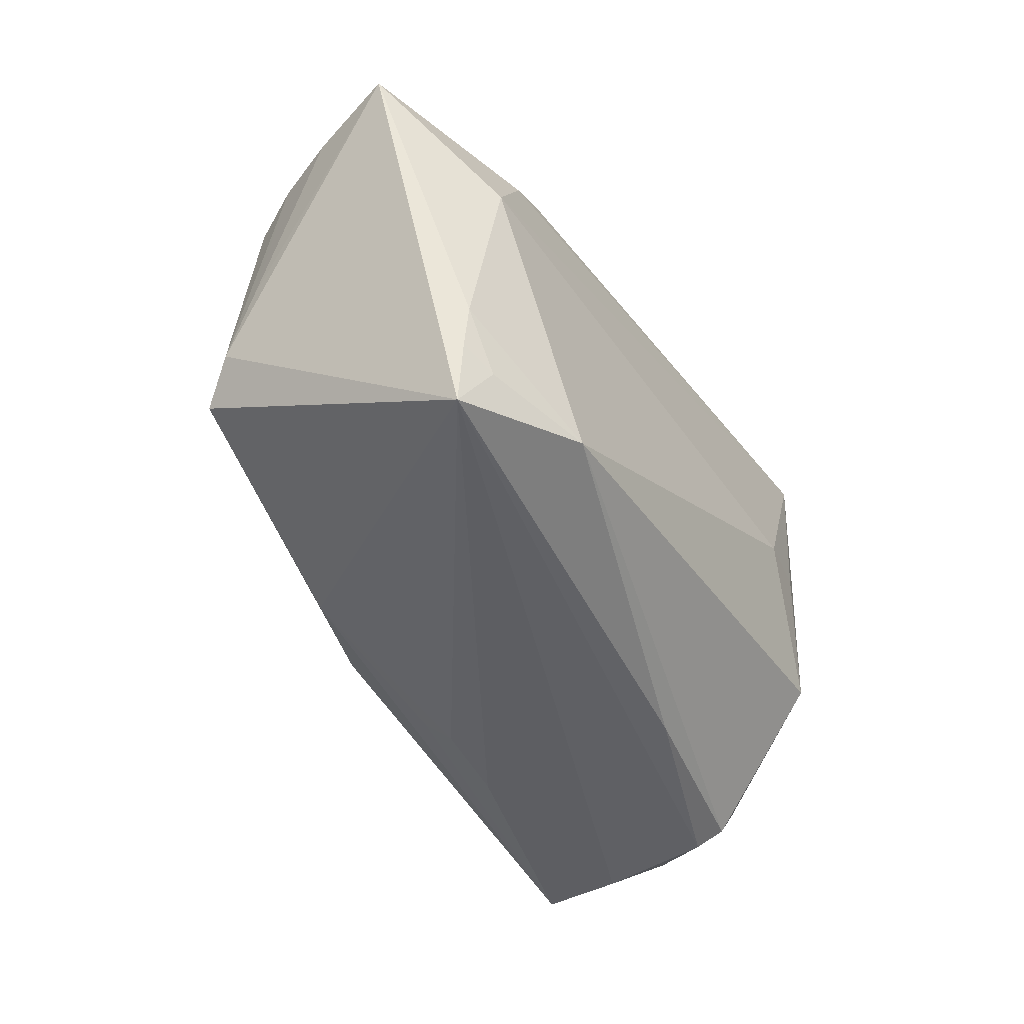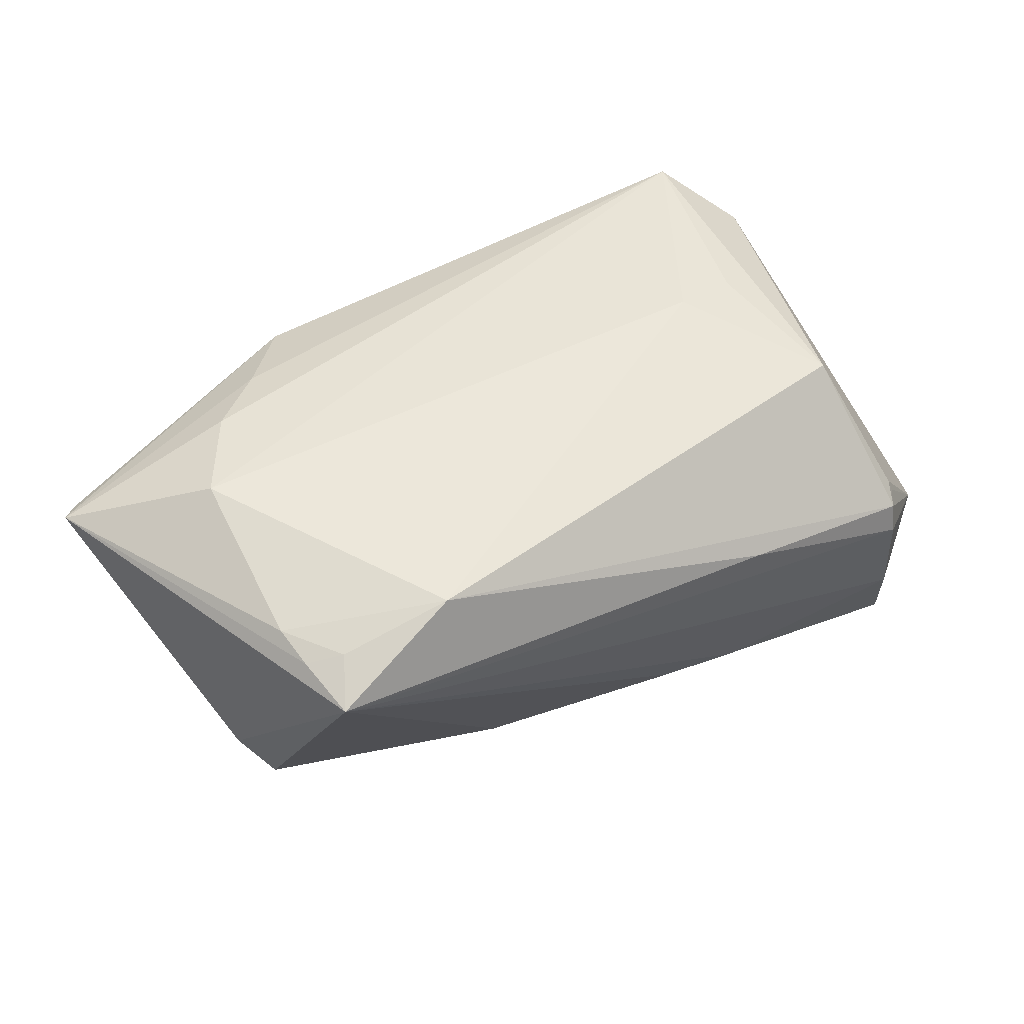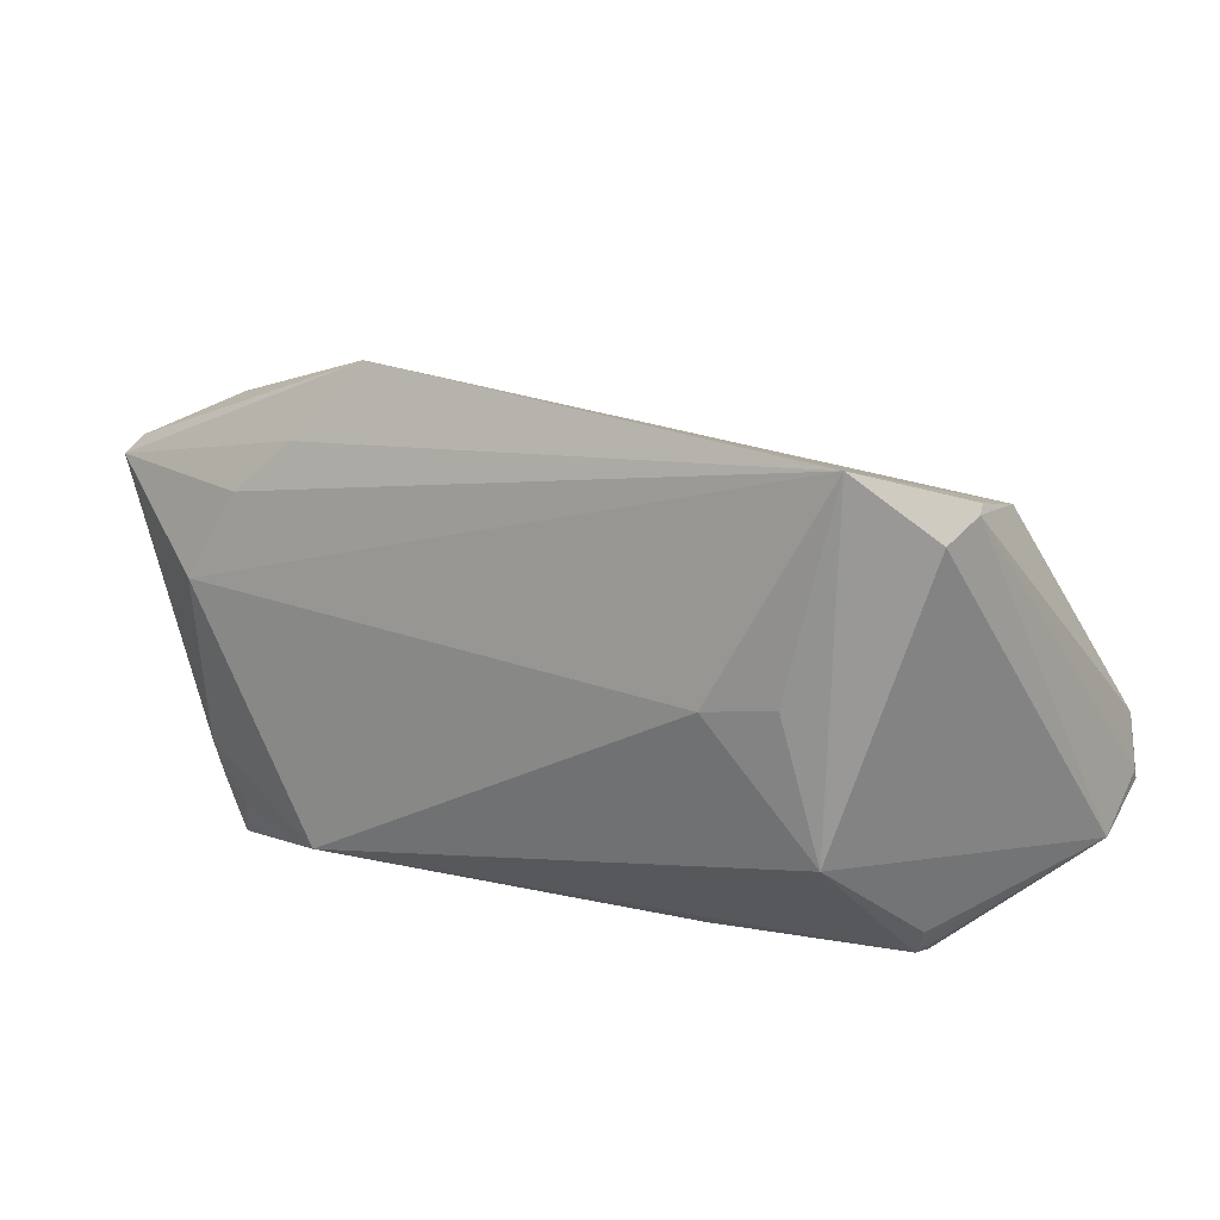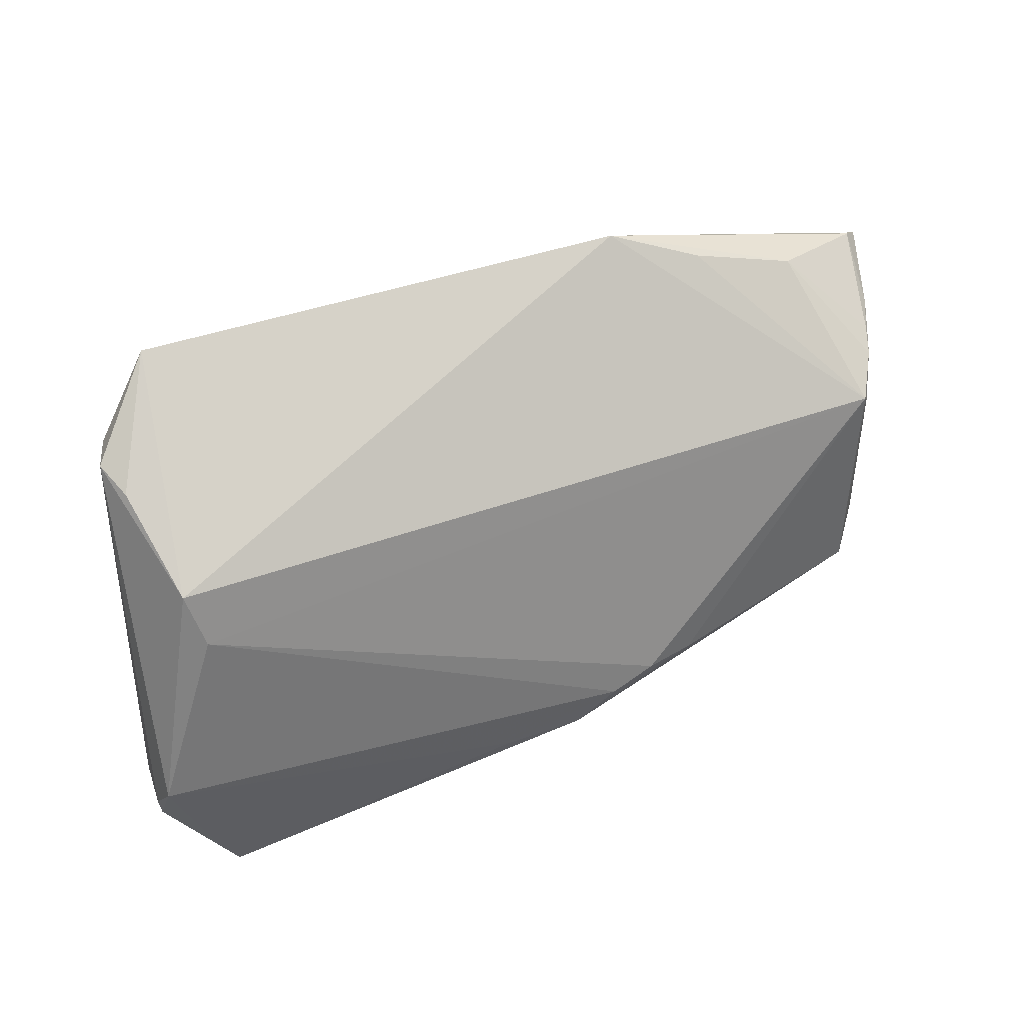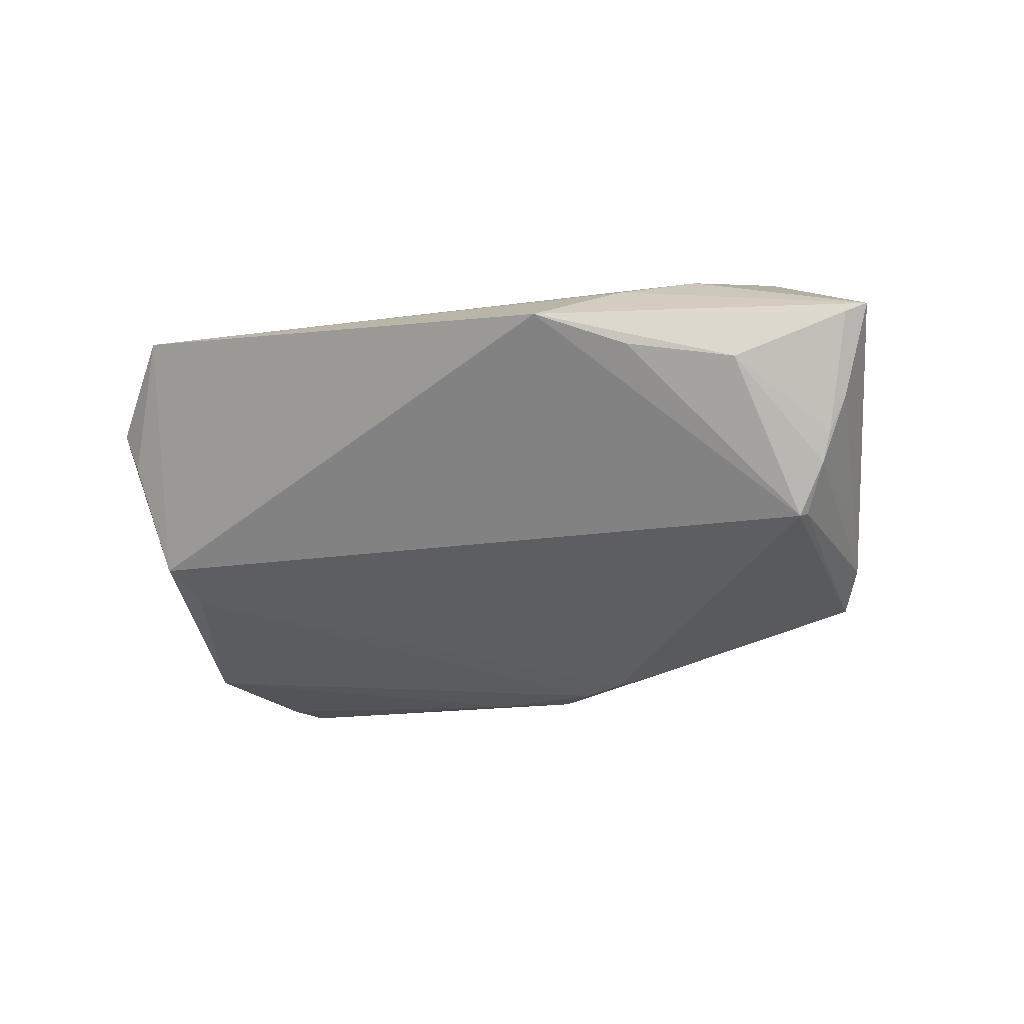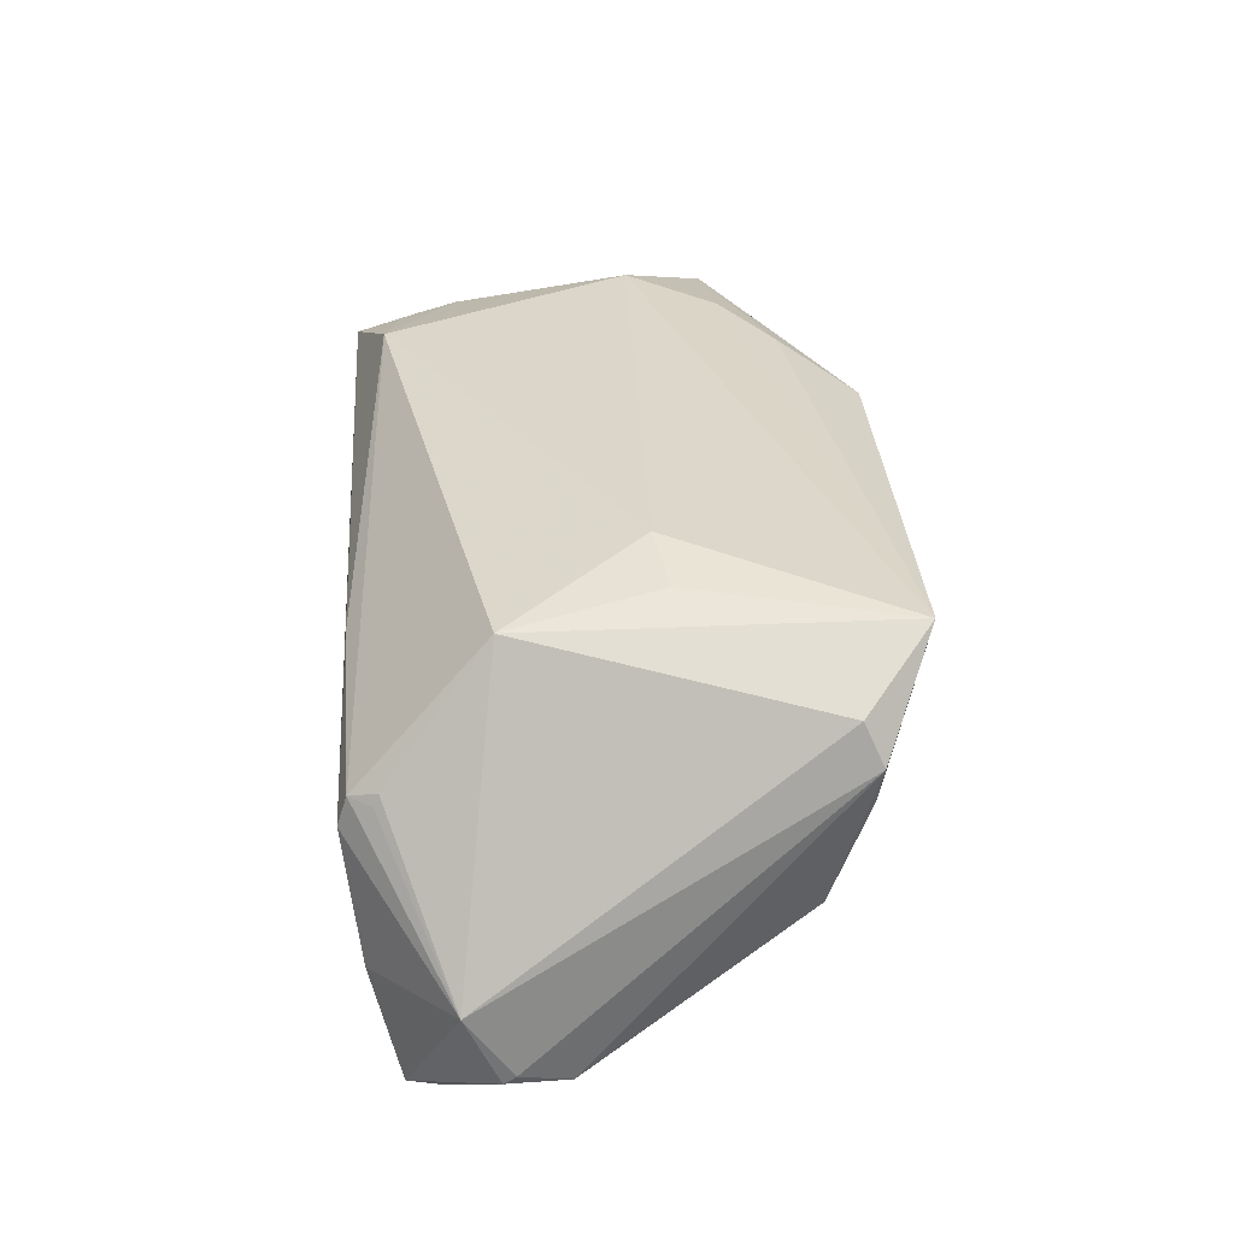
<metadata>
{"format":"obj","ext":"obj","renderer":"f3d","projection":"perspective","resolution":1024,"background":"white","views":[{"elev":-48.0,"azim":-56.2,"up":"+Y"},{"elev":50.6,"azim":-30.0,"up":"+Z"},{"elev":18.9,"azim":33.5,"up":"+Y"},{"elev":61.0,"azim":160.4,"up":"+Y"},{"elev":-9.8,"azim":-150.6,"up":"+Z"},{"elev":30.1,"azim":86.6,"up":"+Z"}]}
</metadata>
<code>
v 0.01097 -0.02376 -0.01696
v 0.0539 -0.007345 -0.02057
v -0.01727 -0.01013 -0.02204
v 0.0483 0.01991 0.01618
v 0.04341 0.012 -0.01123
v -0.03999 0.003421 0.02521
v 0.03502 0.003096 0.0235
v -0.02691 0.02047 0.0219
v 0.03878 -0.01386 0.02113
v 0.04749 0.02174 0.006616
v -0.04976 0.01366 -0.000308
v -0.03004 0.02597 0.01381
v -0.03389 0.0141 0.02369
v 0.04464 -0.02755 -0.01311
v -0.05088 0.01409 0.003256
v 0.04383 -0.02582 0.005319
v -0.0429 -0.01185 -0.01495
v -0.01963 0.02955 0.01797
v 0.04461 0.01782 -0.007224
v -0.01298 -0.01738 -0.02069
v 0.02064 -0.02474 -0.01772
v 0.04945 0.02206 0.01145
v 0.05581 -0.01807 -0.01105
v -0.005823 -0.01127 -0.0245
v -0.0527 0.01357 0.007318
v 0.04193 -0.02955 0.001915
v -0.0004954 -0.01519 -0.02521
v -0.04034 -0.02236 0.02064
v 0.008662 -0.02176 -0.01948
v 0.04973 -0.02002 -0.02431
v -0.05581 0.01396 0.01815
v 0.04785 -0.02409 -0.02516
v 0.02693 0.001756 0.02521
v -0.04706 0.01206 -0.006043
v 0.01945 -0.02917 0.01028
v -0.04594 -0.008163 -0.01046
v 0.04351 -0.02525 0.006651
v -0.04654 0.0132 -0.006396
v 0.05548 -0.01431 -0.01943
v 0.04212 -0.02843 0.005578
v 0.04056 0.02754 0.02238
v -0.03896 -0.02955 0.019
v -0.03621 -0.02419 0.02176
v 0.009372 -0.01522 -0.02521
v -0.01138 -0.009396 -0.02344
v -0.04222 0.02194 0.01168
v -0.02337 -0.02562 0.02521
v -0.04103 -0.01751 0.02175
v -0.05393 0.01616 0.01687
v 0.05563 -0.01294 -0.01847
v -0.04793 -0.002065 -0.00527
f 33 41 6
f 33 6 47
f 47 9 33
f 40 9 47
f 31 6 13
f 13 6 41
f 31 18 49
f 18 46 49
f 18 38 12
f 12 46 18
f 38 46 12
f 17 20 42
f 7 41 33
f 33 9 7
f 7 9 41
f 48 47 6
f 48 6 31
f 35 47 42
f 40 47 35
f 8 18 31
f 31 13 8
f 8 41 18
f 8 13 41
f 31 49 25
f 11 46 38
f 42 20 1
f 38 5 45
f 45 5 24
f 18 41 19
f 41 10 19
f 19 38 18
f 19 5 38
f 37 9 40
f 37 23 9
f 26 23 40
f 14 23 26
f 40 35 26
f 42 14 26
f 26 35 42
f 41 9 4
f 9 23 4
f 42 47 43
f 47 48 43
f 31 42 28
f 28 48 31
f 42 43 28
f 28 43 48
f 15 49 46
f 46 11 15
f 15 25 49
f 15 11 25
f 38 17 34
f 34 11 38
f 36 34 17
f 11 34 36
f 36 42 31
f 36 17 42
f 50 23 39
f 20 17 27
f 5 19 2
f 2 39 30
f 24 5 2
f 50 39 2
f 32 23 14
f 20 27 32
f 32 39 23
f 30 39 32
f 40 23 16
f 16 37 40
f 23 37 16
f 22 10 41
f 41 4 22
f 50 2 22
f 22 23 50
f 22 4 23
f 22 19 10
f 22 2 19
f 25 11 51
f 11 36 51
f 31 25 51
f 51 36 31
f 44 27 24
f 24 2 44
f 44 2 30
f 30 32 44
f 44 32 27
f 3 27 17
f 3 17 38
f 38 45 3
f 3 45 24
f 24 27 3
f 21 32 14
f 1 32 21
f 21 14 42
f 42 1 21
f 29 1 20
f 20 32 29
f 29 32 1

</code>
